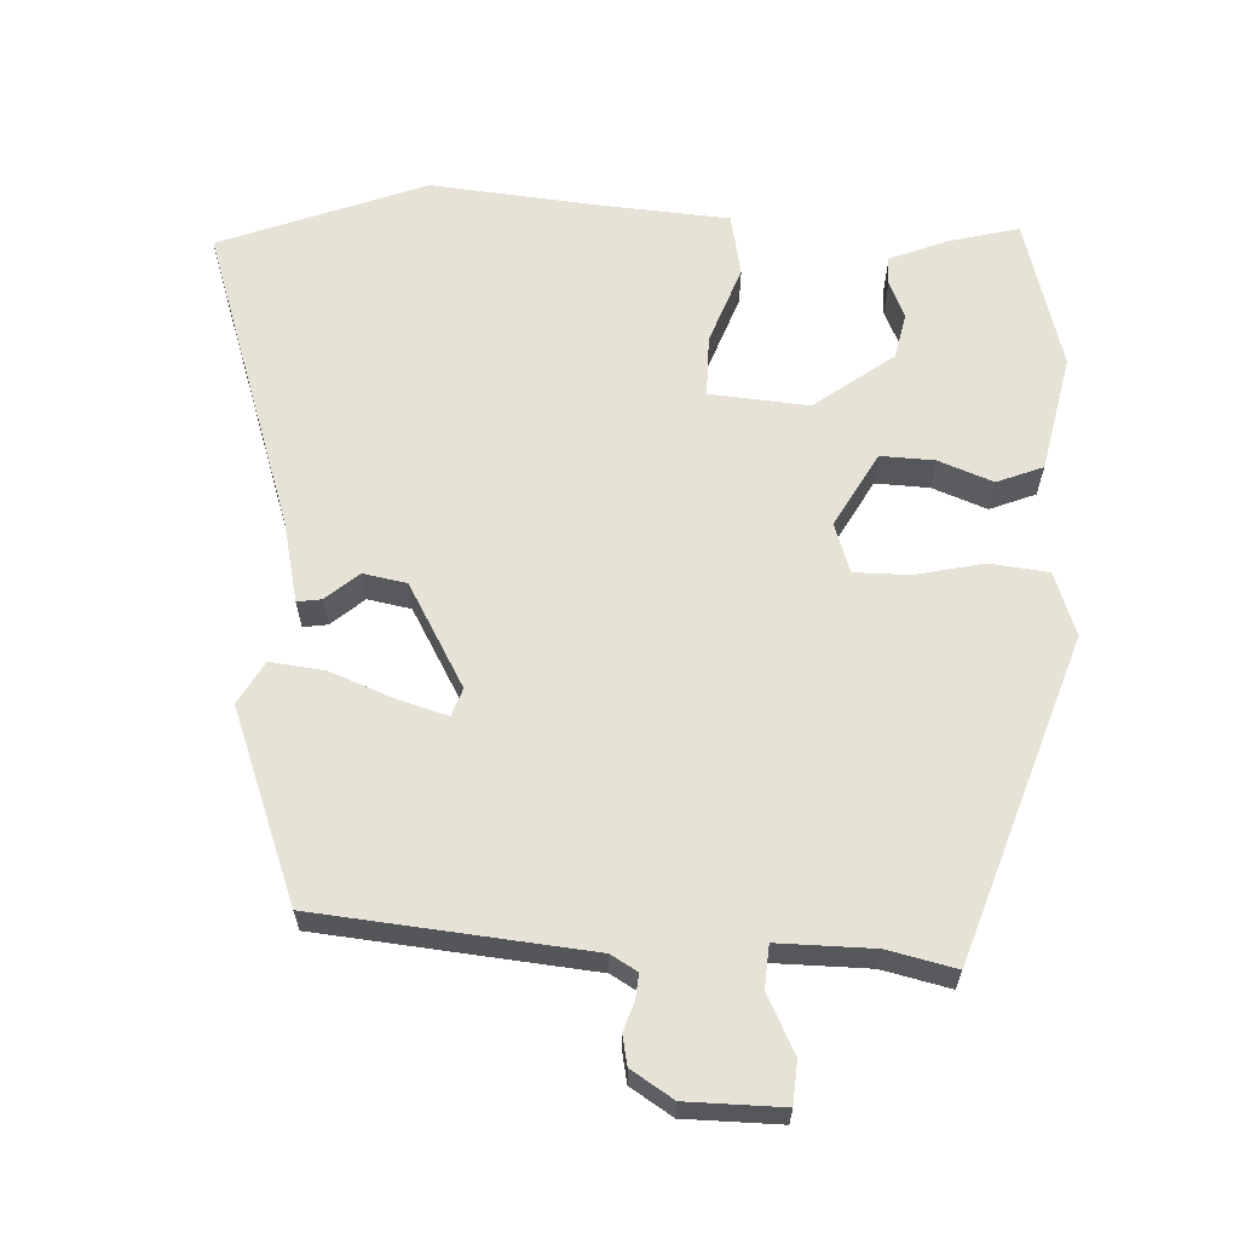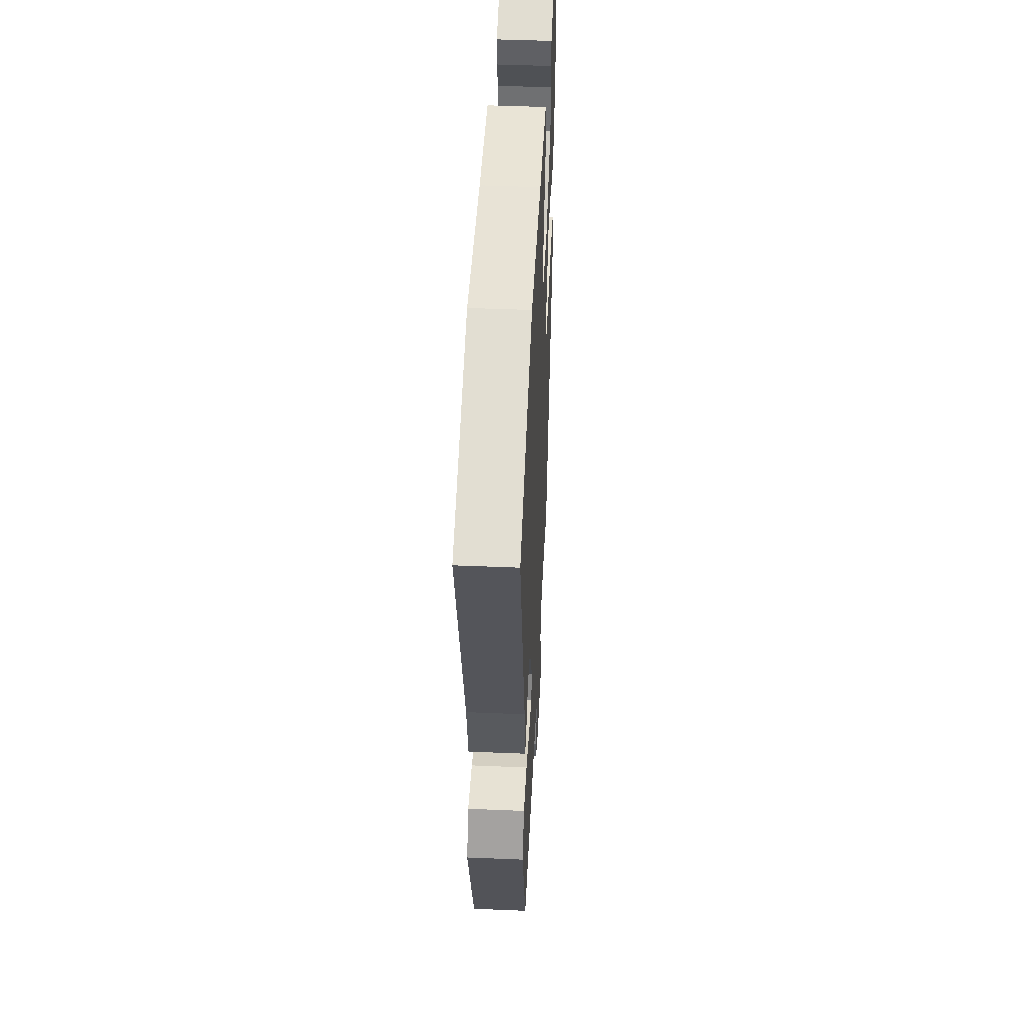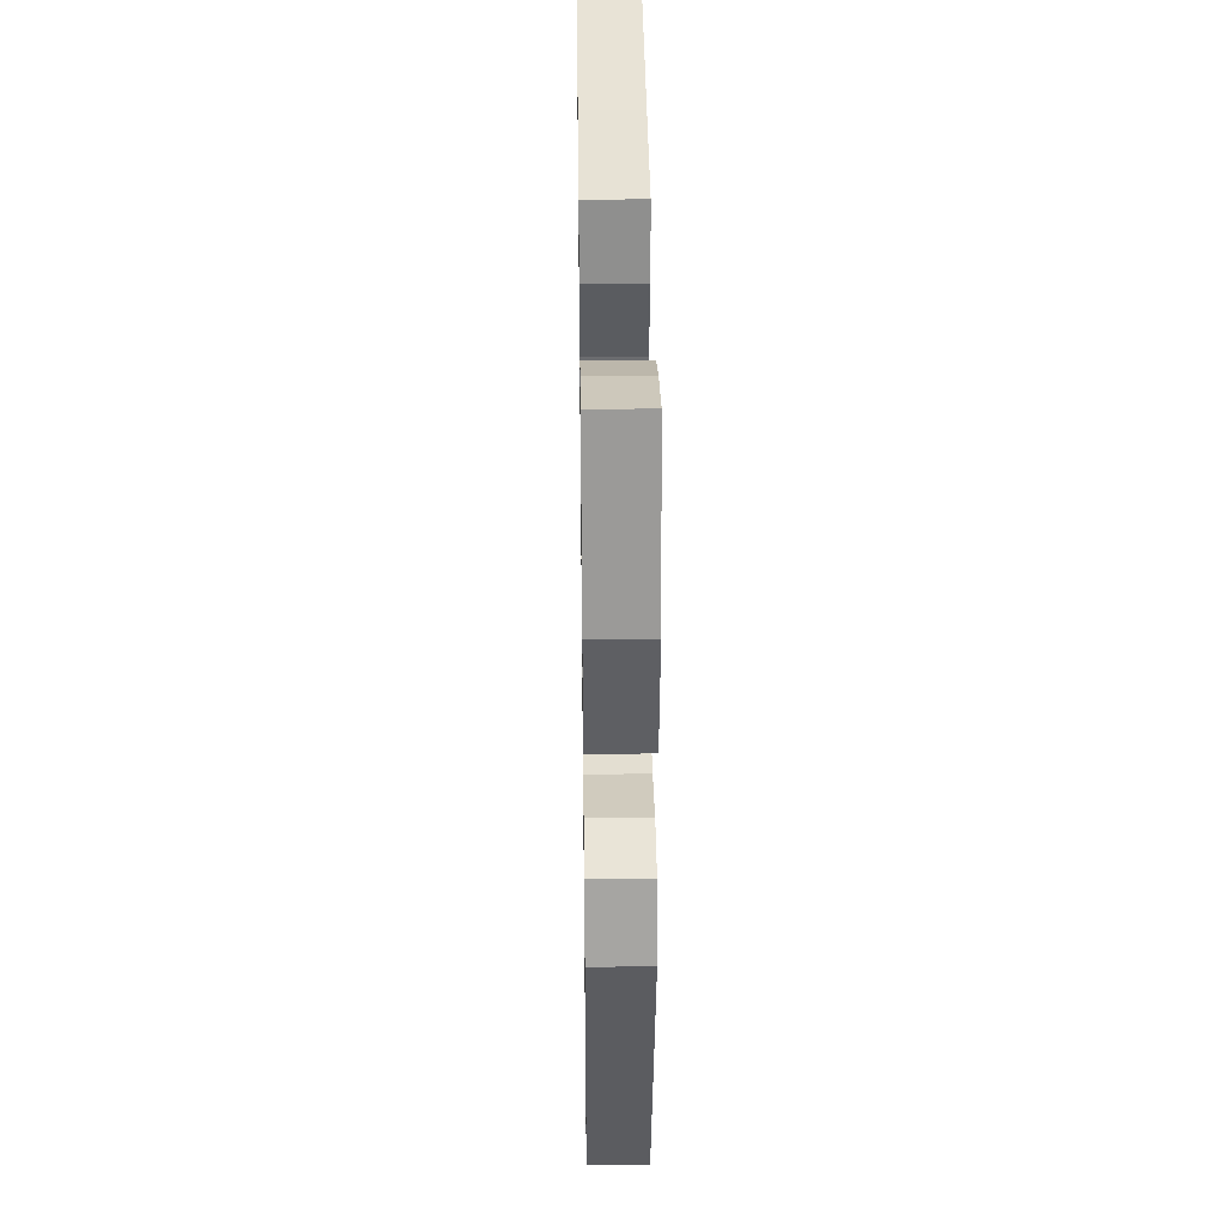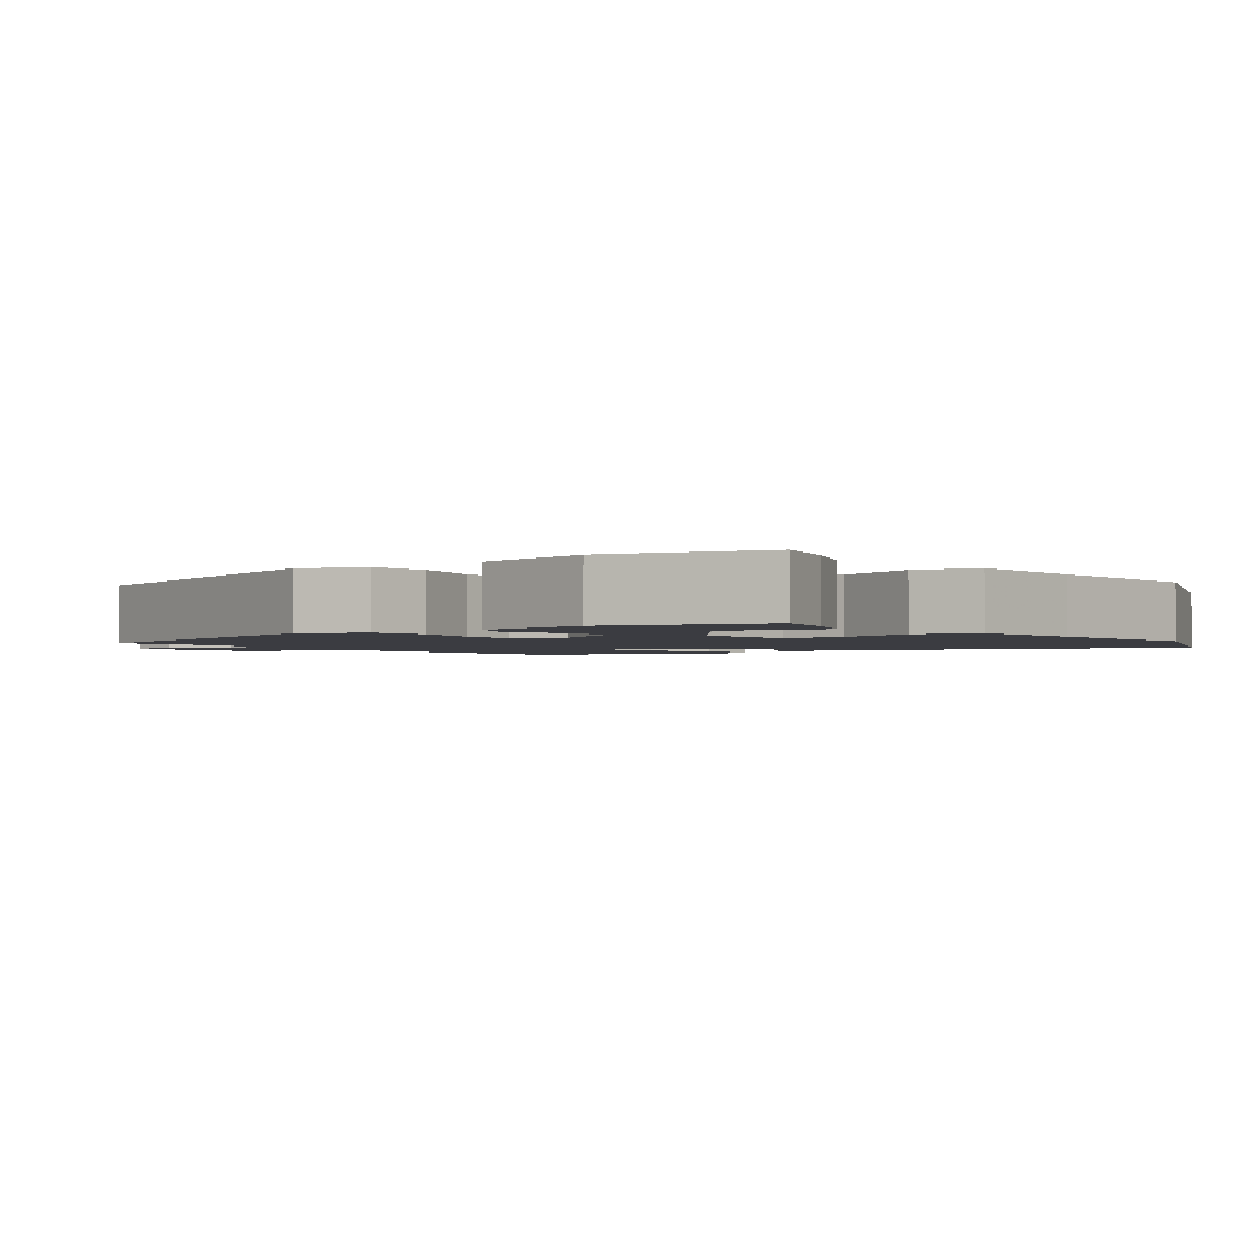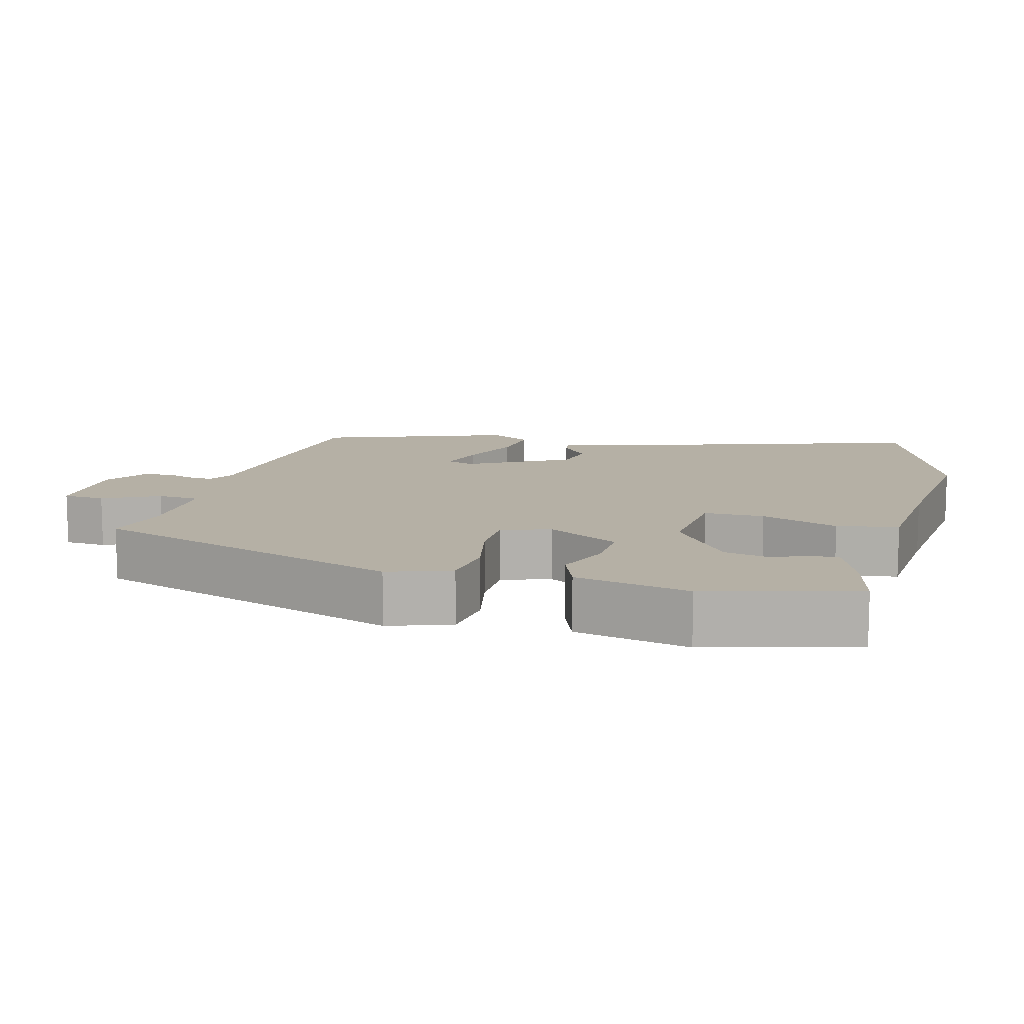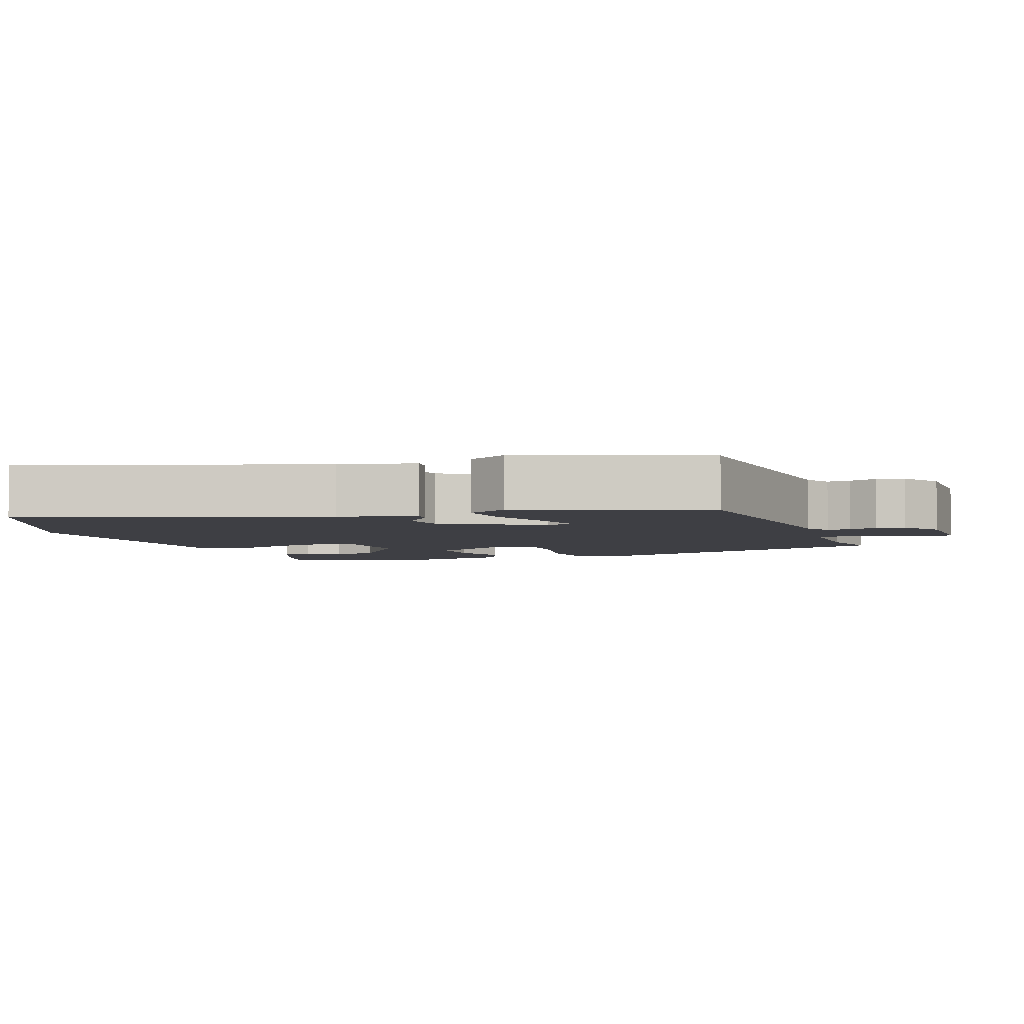
<metadata>
{"format":"obj","ext":"obj","renderer":"f3d","projection":"perspective","resolution":1024,"background":"white","views":[{"elev":63.3,"azim":-177.2,"up":"+Y"},{"elev":46.6,"azim":92.7,"up":"+Z"},{"elev":36.3,"azim":-90.8,"up":"+Z"},{"elev":-2.2,"azim":-52.9,"up":"+Y"},{"elev":11.7,"azim":-74.5,"up":"+Y"},{"elev":-4.5,"azim":109.8,"up":"+Y"}]}
</metadata>
<code>
v -0.455 0.07 0.533
v -0.362 0.07 0.509
v -0.282 0.07 0.477
v -0.282 0.07 0.438
v -0.304 0.07 0.388
v -0.291 0.07 0.326
v -0.184 0.07 0.246
v -0.05 0.07 0.257
v -0.05 0.07 0.34
v -0.089 0.07 0.447
v -0.072 0.07 0.531
v 0.095 0.07 0.543
v 0.331 0.07 0.565
v 0.608 0.07 0.458
v 0.469 0.07 0.043
v 0.444 0.07 -0.066
v 0.411 0.07 -0.061
v 0.367 0.07 -0.023
v 0.308 0.07 -0.034
v 0.229 0.07 -0.173
v 0.242 0.07 -0.211
v 0.308 0.07 -0.192
v 0.395 0.07 -0.158
v 0.47 0.07 -0.149
v 0.503 0.07 -0.207
v 0.405 0.07 -0.466
v 0.037 0.07 -0.501
v 0.001 0.07 -0.522
v 0.004 0.07 -0.555
v 0.017 0.07 -0.595
v 0.009 0.07 -0.635
v -0.048 0.07 -0.671
v -0.178 0.07 -0.672
v -0.182 0.07 -0.614
v -0.143 0.07 -0.537
v -0.147 0.07 -0.479
v -0.277 0.07 -0.48
v -0.369 0.07 -0.501
v -0.515 0.07 -0.066
v -0.484 0.07 0.02
v -0.405 0.07 0.029
v -0.312 0.07 0.008
v -0.237 0.07 0.008
v -0.214 0.07 0.075
v -0.27 0.07 0.176
v -0.343 0.07 0.173
v -0.417 0.07 0.145
v -0.479 0.07 0.17
v -0.512 0.07 0.328
v -0.455 0 0.533
v -0.362 0 0.509
v -0.282 0 0.477
v -0.282 0 0.438
v -0.304 0 0.388
v -0.291 0 0.326
v -0.184 0 0.246
v -0.05 0 0.257
v -0.05 0 0.34
v -0.089 0 0.447
v -0.072 0 0.531
v 0.095 0 0.543
v 0.331 0 0.565
v 0.608 0 0.458
v 0.469 0 0.043
v 0.444 0 -0.066
v 0.411 0 -0.061
v 0.367 0 -0.023
v 0.308 0 -0.034
v 0.229 0 -0.173
v 0.242 0 -0.211
v 0.308 0 -0.192
v 0.395 0 -0.158
v 0.47 0 -0.149
v 0.503 0 -0.207
v 0.405 0 -0.466
v 0.037 0 -0.501
v 0.001 0 -0.522
v 0.004 0 -0.555
v 0.017 0 -0.595
v 0.009 0 -0.635
v -0.048 0 -0.671
v -0.178 0 -0.672
v -0.182 0 -0.614
v -0.143 0 -0.537
v -0.147 0 -0.479
v -0.277 0 -0.48
v -0.369 0 -0.501
v -0.515 0 -0.066
v -0.484 0 0.02
v -0.405 0 0.029
v -0.312 0 0.008
v -0.237 0 0.008
v -0.214 0 0.075
v -0.27 0 0.176
v -0.343 0 0.173
v -0.417 0 0.145
v -0.479 0 0.17
v -0.512 0 0.328
f 46 47 48 49
f 45 46 49 1
f 44 45 1 2
f 39 40 41 42
f 37 38 39 42
f 36 37 42 43
f 32 33 34 35
f 32 35 36
f 29 30 31 32
f 28 29 32 36
f 27 28 36 43
f 22 23 24 25
f 21 22 25 26
f 15 16 17 18
f 15 18 19
f 12 13 14 15
f 12 15 19
f 9 10 11 12
f 8 9 12 19
f 7 8 19 20
f 2 3 4 5
f 2 5 6
f 44 2 6
f 26 27 43 44
f 21 26 44 6
f 6 7 20 21
f 98 97 96 95
f 50 98 95 94
f 51 50 94 93
f 91 90 89 88
f 91 88 87 86
f 92 91 86 85
f 84 83 82 81
f 85 84 81
f 81 80 79 78
f 85 81 78 77
f 92 85 77 76
f 74 73 72 71
f 75 74 71 70
f 67 66 65 64
f 68 67 64
f 64 63 62 61
f 68 64 61
f 61 60 59 58
f 68 61 58 57
f 69 68 57 56
f 54 53 52 51
f 55 54 51
f 55 51 93
f 93 92 76 75
f 55 93 75 70
f 70 69 56 55
f 1 50 51 2
f 2 51 52 3
f 3 52 53 4
f 4 53 54 5
f 5 54 55 6
f 6 55 56 7
f 7 56 57 8
f 8 57 58 9
f 9 58 59 10
f 10 59 60 11
f 11 60 61 12
f 12 61 62 13
f 13 62 63 14
f 14 63 64 15
f 15 64 65 16
f 16 65 66 17
f 17 66 67 18
f 18 67 68 19
f 19 68 69 20
f 20 69 70 21
f 21 70 71 22
f 22 71 72 23
f 23 72 73 24
f 24 73 74 25
f 25 74 75 26
f 26 75 76 27
f 27 76 77 28
f 28 77 78 29
f 29 78 79 30
f 30 79 80 31
f 31 80 81 32
f 32 81 82 33
f 33 82 83 34
f 34 83 84 35
f 35 84 85 36
f 36 85 86 37
f 37 86 87 38
f 38 87 88 39
f 39 88 89 40
f 40 89 90 41
f 41 90 91 42
f 42 91 92 43
f 43 92 93 44
f 44 93 94 45
f 45 94 95 46
f 46 95 96 47
f 47 96 97 48
f 48 97 98 49
f 49 98 50 1

</code>
